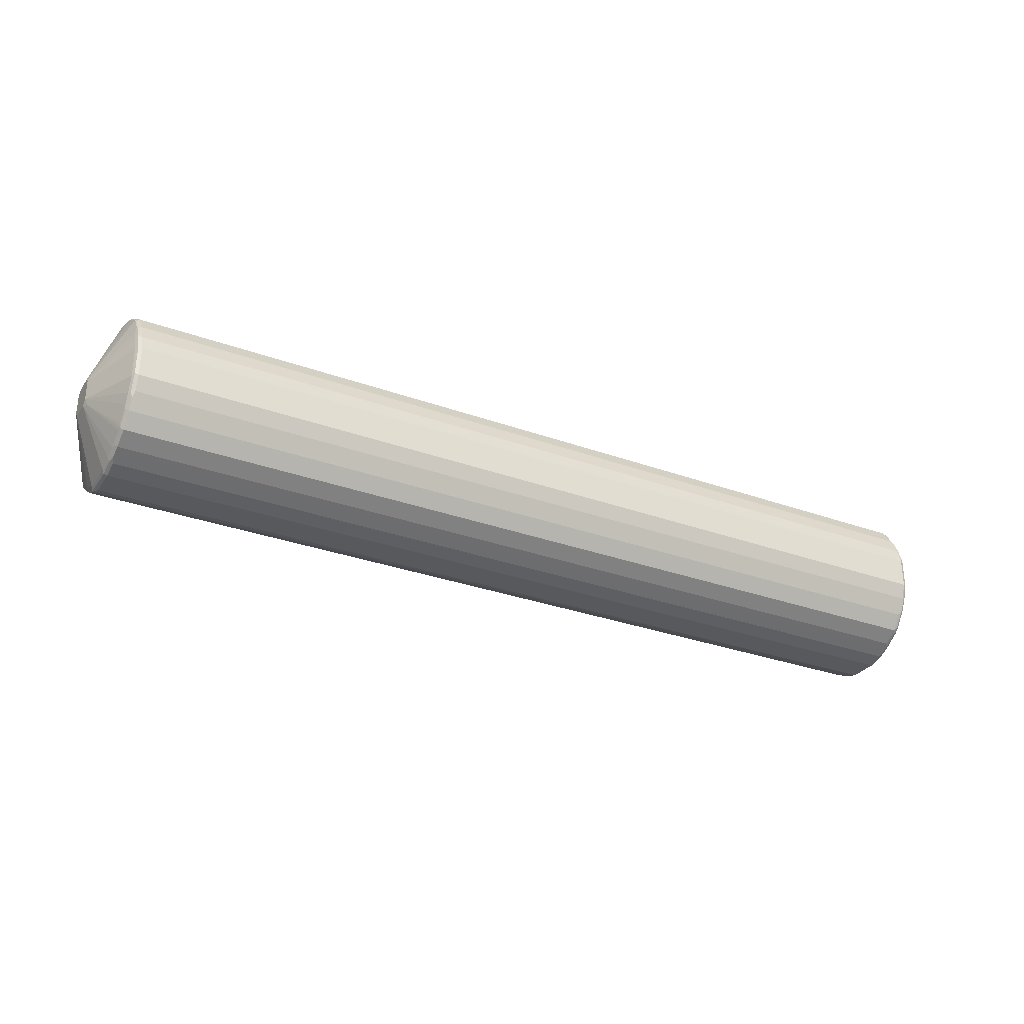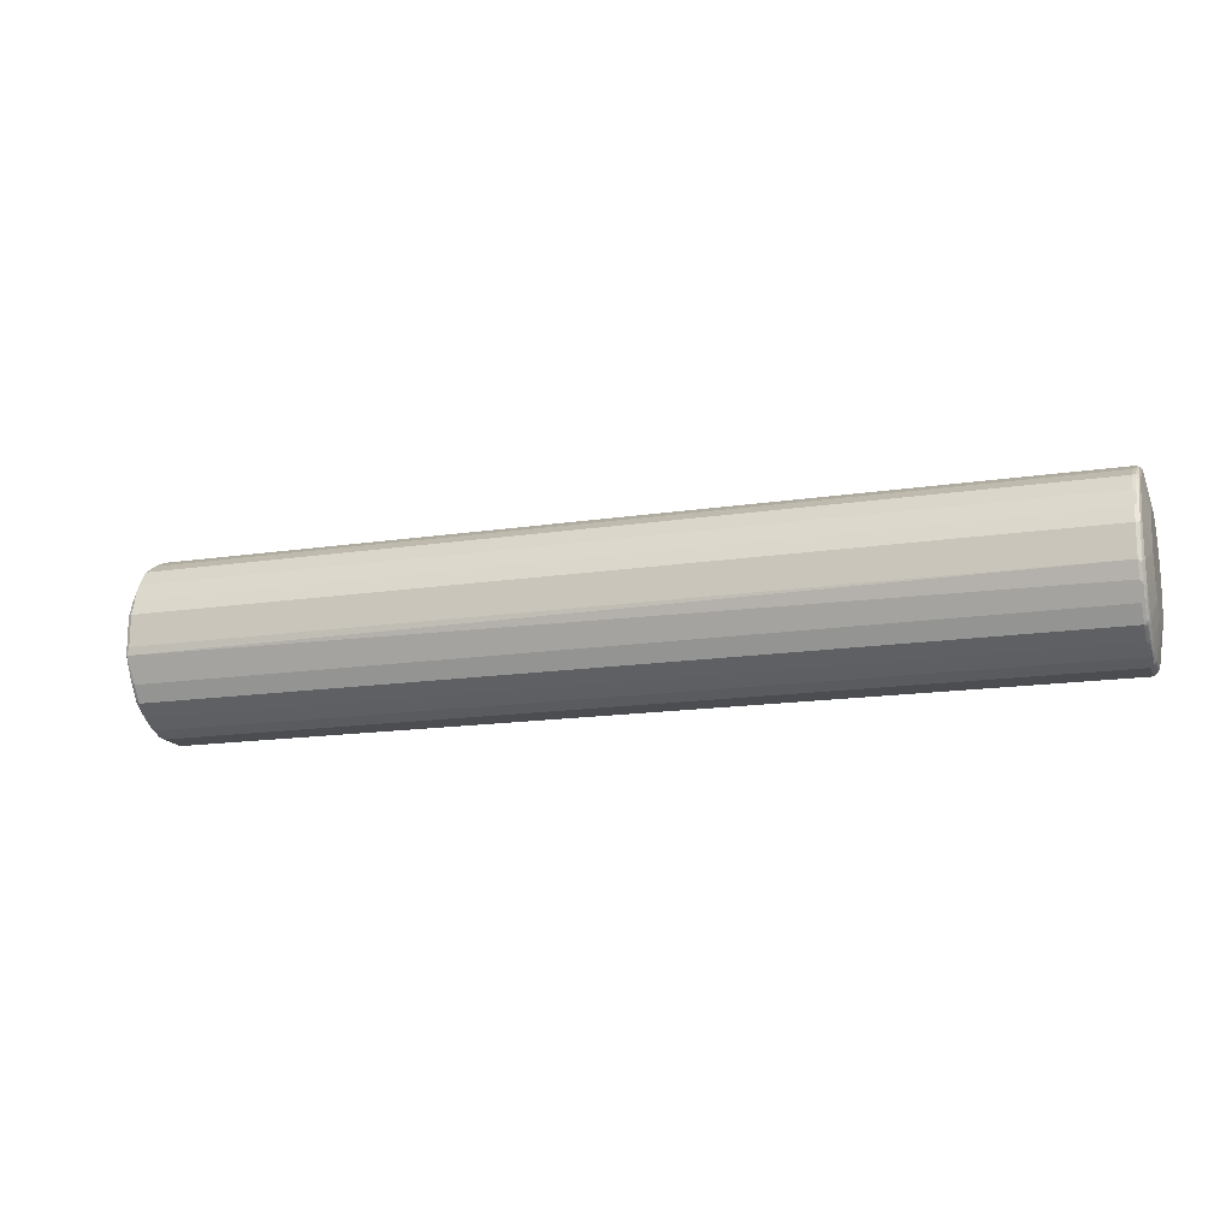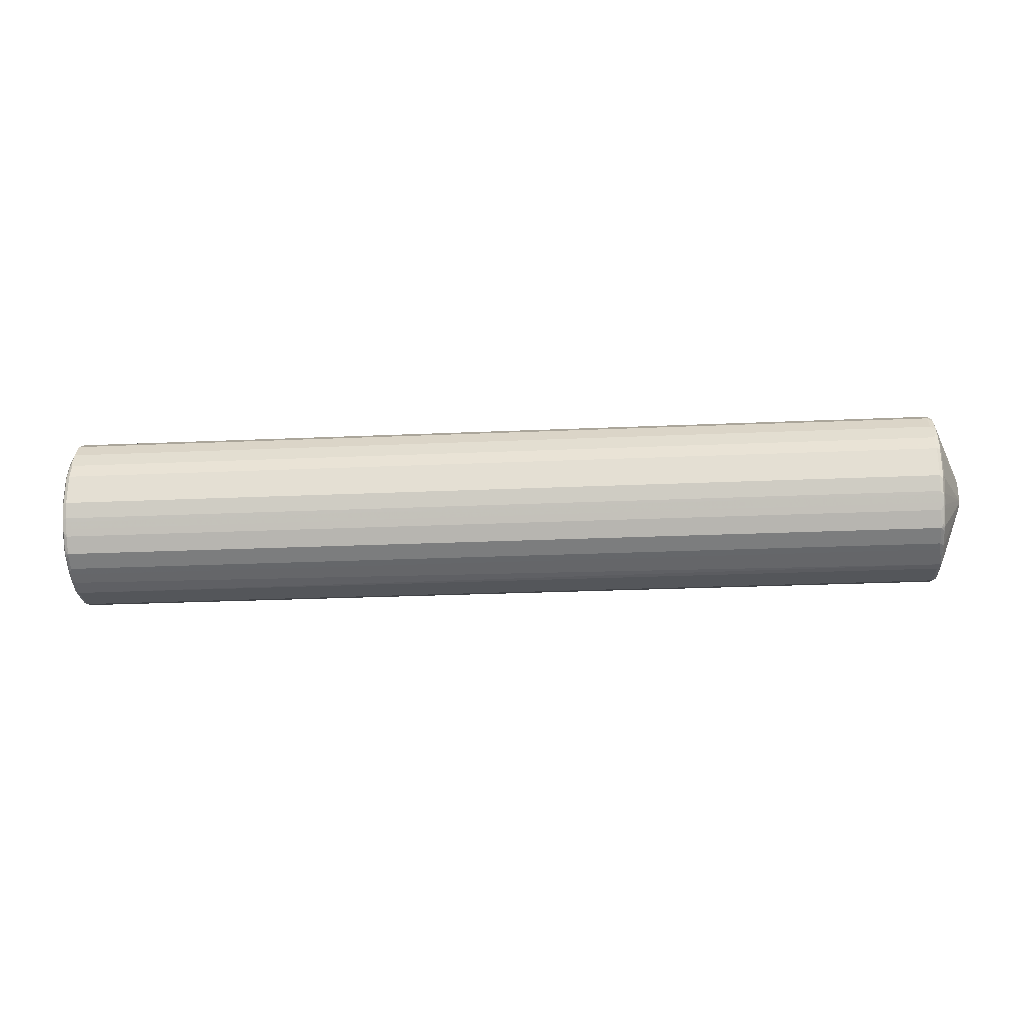
<metadata>
{"format":"obj","ext":"obj","renderer":"f3d","projection":"perspective","resolution":1024,"background":"white","views":[{"elev":-29.8,"azim":-28.1,"up":"+Y"},{"elev":-15.6,"azim":17.7,"up":"+Z"},{"elev":-25.6,"azim":-175.9,"up":"+Y"}]}
</metadata>
<code>
v 0.9499 0.03166 -0.1795
v 0.9499 0.06331 -0.1689
v 0.9535 0.0774 -0.1619
v 0.9535 0.04574 -0.1724
v 0.9569 0.02814 -0.1759
v 0.9499 -0.03166 -0.1795
v -0.9077 0.03166 -0.1795
v 0.9465 0.07037 -0.1654
v -0.9077 0.06331 -0.1689
v 0.9499 0.08443 -0.1583
v 0.9535 0.09851 -0.1513
v 0.9588 0.09324 -0.146
v 0.9588 0.07213 -0.1566
v 0.9606 0.06331 -0.1583
v 0.9552 0.06862 -0.1636
v 0.9569 -0.03517 -0.1759
v 0.9569 0.0598 -0.1654
v 0.9606 0.03166 -0.1689
v 0.9569 -0.06682 -0.1654
v 0.9499 -0.06331 -0.1689
v -0.9077 -0.03166 -0.1795
v -0.913 -0.03693 -0.1768
v -0.9147 0.03166 -0.1759
v -0.9157 0.03693 -0.1742
v -0.9113 0.03868 -0.1759
v -0.9113 0.07037 -0.1654
v -0.9077 0.08443 -0.1583
v 0.9535 0.1302 -0.1302
v -0.9043 0.09851 -0.1513
v 0.9588 0.1249 -0.1249
v 0.9606 0.1161 -0.1267
v 0.9606 0.08443 -0.1478
v 0.9712 0.0422 -0.095
v 0.9606 -0.03166 -0.1689
v 0.9712 0 -0.1055
v 0.9569 -0.08794 -0.1548
v 0.9552 -0.07125 -0.1636
v 0.9606 -0.06331 -0.1583
v 0.9499 -0.07037 -0.1654
v -0.913 -0.06862 -0.1663
v -0.9077 -0.06331 -0.1689
v -0.9147 -0.03166 -0.1759
v -0.9157 0.06862 -0.1636
v -0.9183 -0.03166 -0.1689
v -0.9183 0.03166 -0.1689
v -0.9113 0.09149 -0.1548
v 0.9535 0.1513 -0.09851
v -0.9043 0.1302 -0.1302
v 0.9588 0.146 -0.09324
v 0.9606 0.1267 -0.1161
v 0.9712 0.07389 -0.07389
v 0.9712 -0.0422 -0.095
v 0.9606 -0.08443 -0.1478
v 0.9579 -0.0963 -0.1478
v 0.9569 -0.1196 -0.1337
v 0.9552 -0.09237 -0.153
v 0.9499 -0.08443 -0.1583
v -0.9077 -0.08443 -0.1583
v -0.913 -0.08973 -0.1557
v -0.9157 -0.095 -0.1491
v -0.9157 -0.07389 -0.1596
v -0.9147 -0.06331 -0.1654
v -0.9183 0.06331 -0.1583
v -0.9685 0.02639 -0.03693
v -0.9157 0.08973 -0.153
v -0.9183 -0.06331 -0.1583
v -0.9712 -0.02108 -0.03166
v -0.9712 0.02108 -0.03166
v -0.9113 0.1231 -0.1337
v 0.9499 0.1583 -0.08443
v 0.9535 0.1619 -0.0774
v -0.9043 0.1513 -0.09851
v -0.9113 0.1337 -0.1231
v 0.9588 0.1566 -0.07213
v 0.9606 0.1583 -0.06331
v 0.9606 0.1478 -0.08443
v 0.9712 0.095 -0.0422
v 0.9712 -0.07389 -0.07389
v 0.9606 -0.1161 -0.1267
v 0.9579 -0.128 -0.1267
v 0.9552 -0.124 -0.1319
v 0.9499 -0.09851 -0.1513
v -0.9077 -0.09851 -0.1513
v -0.913 -0.1214 -0.1346
v -0.9183 -0.08443 -0.1478
v -0.9157 -0.1267 -0.128
v -0.9685 -0.03166 -0.03296
v -0.9685 0.03693 -0.02639
v -0.9157 0.1214 -0.1319
v -0.9712 -0.03166 -0.02108
v -0.9712 0.03166 -0.02108
v -0.9077 0.1583 -0.08443
v 0.9465 0.1654 -0.07037
v 0.9499 0.1689 -0.06331
v 0.9499 0.1795 -0.03166
v 0.9535 0.1724 -0.04574
v 0.9552 0.1636 -0.06862
v -0.9113 0.1548 -0.09149
v -0.9157 0.1319 -0.1214
v 0.9569 0.1654 -0.0598
v 0.9606 0.1689 -0.03166
v 0.9712 0.1055 0
v 0.9712 -0.095 -0.0422
v 0.9606 -0.1267 -0.1161
v 0.9579 -0.1491 -0.095
v 0.9552 -0.1346 -0.1214
v 0.9499 -0.1302 -0.1302
v -0.9077 -0.1302 -0.1302
v -0.913 -0.1319 -0.124
v -0.9147 -0.1337 -0.1196
v -0.9157 -0.1478 -0.0963
v -0.9183 -0.1267 -0.1161
v -0.9157 0.1636 -0.06862
v -0.9157 0.153 -0.08973
v -0.9712 -0.03166 0.02108
v -0.9183 -0.1478 -0.08443
v -0.9183 -0.1583 -0.06331
v -0.9183 -0.1689 -0.0422
v -0.9712 0.03166 0.02108
v -0.9183 0.1689 -0.03166
v -0.9183 0.1583 -0.06331
v -0.9113 0.1654 -0.07037
v -0.9077 0.1689 -0.06331
v 0.9499 0.1795 0.03166
v 0.9569 0.1759 -0.02814
v -0.9077 0.1795 -0.03166
v 0.9606 0.1689 0.03166
v 0.9712 0.095 0.0422
v 0.9712 -0.1055 -0
v 0.9606 -0.1689 -0.03166
v 0.9606 -0.1583 -0.06331
v 0.9606 -0.1478 -0.08443
v 0.9579 -0.1596 -0.07389
v 0.9552 -0.1663 -0.06862
v 0.9552 -0.1557 -0.08973
v 0.9499 -0.1513 -0.09851
v -0.9077 -0.1513 -0.09851
v -0.913 -0.153 -0.09237
v -0.9147 -0.1548 -0.08794
v -0.9157 0.1742 -0.03693
v -0.9183 -0.1267 0.1161
v -0.9659 -0.03693 0.03693
v -0.9712 -0.02108 0.03166
v -0.9183 -0.1689 0.03166
v -0.9183 -0.1583 0.06331
v -0.9183 -0.1478 0.08443
v -0.9147 -0.1654 -0.06682
v -0.9147 -0.1759 -0.04574
v -0.9712 0.02108 0.03166
v -0.9685 0.03296 0.03166
v -0.9157 0.1491 0.095
v -0.9183 0.1478 0.08443
v -0.9183 0.1583 0.06331
v -0.9183 0.1689 0.03166
v -0.9113 0.1759 -0.03868
v 0.9499 0.1689 0.06331
v 0.9569 0.1654 0.06682
v 0.9569 0.1759 0.03517
v -0.9077 0.1795 0.03166
v -0.9147 0.1759 -0.03166
v -0.913 0.1768 0.03693
v 0.9606 0.1583 0.06331
v 0.9712 0.07389 0.07389
v 0.9606 0.1478 0.08443
v 0.9712 -0.095 0.0422
v 0.9606 -0.1689 0.03166
v 0.9579 -0.1742 0.03693
v 0.9569 -0.1759 -0.03166
v 0.9569 -0.1654 -0.06331
v 0.9499 -0.1583 -0.08443
v 0.9552 -0.1768 -0.03693
v 0.9499 -0.1795 -0.03166
v 0.9499 -0.1689 -0.06331
v -0.913 -0.1768 -0.0475
v -0.9077 -0.1654 -0.07037
v -0.9077 -0.1583 -0.08443
v -0.9147 0.1759 0.03166
v -0.9166 -0.146 0.09324
v -0.9166 -0.1249 0.1249
v -0.9183 -0.1161 0.1267
v -0.9183 -0.08443 0.1478
v -0.9183 -0.06331 0.1583
v -0.9183 -0.03166 0.1689
v -0.9147 -0.1759 0.02814
v -0.9147 -0.1654 0.0598
v -0.913 -0.1636 0.06862
v -0.9113 -0.1619 0.0774
v -0.9166 -0.1566 0.07213
v -0.9183 0.03166 0.1689
v -0.9183 0.06331 0.1583
v -0.9183 0.08443 0.1478
v -0.9183 0.1161 0.1267
v -0.9157 0.128 0.1267
v -0.913 0.1346 0.1214
v -0.913 0.1557 0.08973
v -0.913 0.1663 0.06862
v -0.9157 0.1596 0.07389
v -0.9147 0.1654 0.06331
v 0.9499 0.1654 0.07037
v 0.9552 0.1636 0.07125
v -0.9077 0.1689 0.06331
v 0.9569 0.1548 0.08794
v 0.9712 0.0422 0.095
v 0.9606 0.1267 0.1161
v 0.9606 0.1161 0.1267
v 0.9579 0.1478 0.0963
v 0.9712 -0.07389 0.07389
v 0.9606 -0.1478 0.08443
v 0.9606 -0.1583 0.06331
v 0.9579 -0.1636 0.06862
v 0.9535 -0.1759 0.03868
v 0.9499 -0.1795 0.03166
v 0.9569 -0.1759 0.03166
v -0.9077 -0.1795 -0.03166
v -0.9077 -0.1795 0.03166
v -0.9113 -0.1513 0.09851
v -0.9113 -0.1302 0.1302
v -0.9166 -0.09324 0.146
v -0.9166 -0.07213 0.1566
v -0.9113 -0.0774 0.1619
v -0.913 -0.06862 0.1636
v -0.9147 -0.0598 0.1654
v -0.9147 -0.02814 0.1759
v -0.9113 -0.1724 0.04574
v -0.9077 -0.1689 0.06331
v -0.9043 -0.1654 0.07037
v -0.9077 -0.1583 0.08443
v -0.9147 0.03517 0.1759
v -0.9147 0.06682 0.1654
v -0.9147 0.08794 0.1548
v -0.9157 0.0963 0.1478
v -0.9147 0.1196 0.1337
v -0.913 0.124 0.1319
v -0.9077 0.1302 0.1302
v -0.9077 0.1513 0.09851
v -0.9077 0.1583 0.08443
v 0.9499 0.1583 0.08443
v 0.9552 0.153 0.09237
v 0.9569 0.1337 0.1196
v 0.9712 -0 0.1055
v 0.9606 0.08443 0.1478
v 0.9606 0.06331 0.1583
v 0.9606 0.03166 0.1689
v 0.9579 0.1267 0.128
v 0.9579 0.095 0.1491
v 0.9712 -0.0422 0.095
v 0.9606 -0.1161 0.1267
v 0.9606 -0.1267 0.1161
v 0.9579 -0.153 0.08973
v 0.9535 -0.1654 0.07037
v 0.9499 -0.1689 0.06331
v 0.9465 -0.1513 0.09851
v -0.9113 -0.09851 0.1513
v 0.9465 -0.1302 0.1302
v -0.9077 -0.08443 0.1583
v -0.9043 -0.07037 0.1654
v -0.9077 -0.06331 0.1689
v -0.9077 -0.03166 0.1795
v -0.9113 -0.04574 0.1724
v 0.9499 -0.1583 0.08443
v -0.9077 0.03166 0.1795
v -0.9077 0.06331 0.1689
v -0.913 0.07125 0.1636
v -0.913 0.09237 0.153
v -0.9077 0.09851 0.1513
v 0.9499 0.1302 0.1302
v 0.9499 0.1513 0.09851
v 0.9552 0.1319 0.124
v 0.9606 -0.03166 0.1689
v 0.9579 0.07389 0.1596
v 0.9569 0.06331 0.1654
v 0.9569 0.03166 0.1759
v 0.9579 -0.03693 0.1742
v 0.9552 0.1214 0.1346
v 0.9552 0.08973 0.1557
v 0.9552 0.06862 0.1663
v 0.9606 -0.06331 0.1583
v 0.9606 -0.08443 0.1478
v 0.9579 -0.08973 0.153
v 0.9579 -0.1214 0.1319
v 0.9579 -0.1319 0.1214
v 0.9535 -0.1548 0.09149
v 0.9465 -0.09851 0.1513
v 0.9535 -0.1337 0.1231
v 0.9535 -0.1231 0.1337
v 0.9499 -0.08443 0.1583
v 0.9535 -0.07037 0.1654
v 0.9499 -0.06331 0.1689
v 0.9499 -0.03166 0.1795
v 0.9499 0.03166 0.1795
v -0.9077 0.07037 0.1654
v 0.9499 0.06331 0.1689
v -0.9077 0.08443 0.1583
v 0.9499 0.09851 0.1513
v 0.9579 -0.06862 0.1636
v 0.9552 0.03693 0.1768
v 0.9569 -0.03166 0.1759
v 0.9535 -0.03868 0.1759
v 0.9499 0.08443 0.1583
v 0.9535 -0.09149 0.1548
f 1 2 3
f 1 3 4
f 1 4 5
f 1 5 16
f 1 16 6
f 1 6 21
f 1 21 7
f 1 7 9
f 1 9 2
f 2 8 3
f 2 9 26
f 2 26 8
f 3 8 26
f 3 26 27
f 3 27 10
f 3 10 11
f 3 11 12
f 3 12 13
f 3 13 14
f 3 14 15
f 3 15 4
f 4 15 5
f 5 15 17
f 5 17 14
f 5 14 18
f 5 18 34
f 5 34 16
f 6 16 19
f 6 19 20
f 6 20 41
f 6 41 21
f 7 21 22
f 7 22 23
f 7 23 24
f 7 24 25
f 7 25 26
f 7 26 9
f 10 27 29
f 10 29 11
f 11 28 30
f 11 30 12
f 11 29 48
f 11 48 28
f 12 30 31
f 12 31 32
f 12 32 14
f 12 14 13
f 14 17 15
f 14 32 33
f 14 33 18
f 16 34 38
f 16 38 19
f 18 33 35
f 18 35 34
f 19 36 56
f 19 56 37
f 19 37 20
f 19 38 53
f 19 53 36
f 20 37 39
f 20 39 40
f 20 40 41
f 21 41 40
f 21 40 22
f 22 40 42
f 22 42 23
f 23 42 24
f 24 43 26
f 24 26 25
f 24 42 44
f 24 44 45
f 24 45 43
f 26 43 65
f 26 65 46
f 26 46 27
f 27 46 29
f 28 47 49
f 28 49 30
f 28 48 72
f 28 72 47
f 29 46 69
f 29 69 48
f 30 49 50
f 30 50 31
f 31 50 51
f 31 51 33
f 31 33 32
f 33 51 77
f 33 77 102
f 33 102 128
f 33 128 163
f 33 163 203
f 33 203 240
f 33 240 246
f 33 246 207
f 33 207 165
f 33 165 129
f 33 129 103
f 33 103 78
f 33 78 52
f 33 52 35
f 34 35 52
f 34 52 38
f 36 53 54
f 36 54 80
f 36 80 55
f 36 55 56
f 37 56 57
f 37 57 39
f 38 52 53
f 39 57 58
f 39 58 40
f 40 58 59
f 40 59 60
f 40 60 61
f 40 61 62
f 40 62 42
f 42 62 66
f 42 66 44
f 43 45 63
f 43 63 68
f 43 68 64
f 43 64 65
f 44 66 67
f 44 67 68
f 44 68 45
f 45 68 63
f 46 65 89
f 46 89 69
f 47 70 71
f 47 71 49
f 47 72 92
f 47 92 70
f 48 69 73
f 48 73 98
f 48 98 72
f 49 71 74
f 49 74 75
f 49 75 76
f 49 76 50
f 50 76 77
f 50 77 51
f 52 78 79
f 52 79 53
f 53 79 80
f 53 80 54
f 55 80 81
f 55 81 56
f 56 81 107
f 56 107 82
f 56 82 57
f 57 82 83
f 57 83 58
f 58 83 59
f 59 84 60
f 59 83 84
f 60 85 66
f 60 66 61
f 60 84 86
f 60 86 87
f 60 87 67
f 60 67 85
f 61 66 62
f 64 68 91
f 64 91 88
f 64 88 99
f 64 99 89
f 64 89 65
f 66 85 67
f 67 87 90
f 67 90 115
f 67 115 143
f 67 143 149
f 67 149 119
f 67 119 91
f 67 91 68
f 69 89 99
f 69 99 73
f 70 92 122
f 70 122 93
f 70 93 71
f 71 93 94
f 71 94 95
f 71 95 96
f 71 96 97
f 71 97 75
f 71 75 74
f 72 98 92
f 73 99 114
f 73 114 98
f 75 97 100
f 75 100 125
f 75 125 101
f 75 101 77
f 75 77 76
f 77 101 102
f 78 103 132
f 78 132 104
f 78 104 79
f 79 104 80
f 80 105 106
f 80 106 107
f 80 107 81
f 80 104 105
f 82 107 108
f 82 108 83
f 83 108 84
f 84 108 86
f 86 108 109
f 86 109 110
f 86 110 139
f 86 139 111
f 86 111 116
f 86 116 112
f 86 112 90
f 86 90 87
f 88 91 121
f 88 121 113
f 88 113 114
f 88 114 99
f 90 112 116
f 90 116 117
f 90 117 118
f 90 118 144
f 90 144 115
f 91 119 154
f 91 154 120
f 91 120 121
f 92 98 122
f 93 122 123
f 93 123 94
f 94 123 126
f 94 126 95
f 95 124 158
f 95 158 125
f 95 125 96
f 95 126 159
f 95 159 124
f 96 125 97
f 97 125 100
f 98 114 113
f 98 113 122
f 101 125 158
f 101 158 127
f 101 127 102
f 102 127 128
f 103 129 130
f 103 130 131
f 103 131 132
f 104 132 105
f 105 133 134
f 105 134 135
f 105 135 106
f 105 132 131
f 105 131 133
f 106 135 136
f 106 136 107
f 107 136 137
f 107 137 108
f 108 137 138
f 108 138 109
f 109 138 110
f 110 138 139
f 111 139 116
f 113 121 120
f 113 120 140
f 113 140 155
f 113 155 122
f 115 141 142
f 115 142 143
f 115 144 145
f 115 145 146
f 115 146 141
f 116 139 147
f 116 147 117
f 117 147 148
f 117 148 118
f 118 148 184
f 118 184 144
f 119 149 150
f 119 150 151
f 119 151 152
f 119 152 153
f 119 153 154
f 120 154 140
f 122 155 126
f 122 126 123
f 124 156 157
f 124 157 158
f 124 159 201
f 124 201 156
f 126 155 140
f 126 140 160
f 126 160 161
f 126 161 159
f 127 158 157
f 127 157 162
f 127 162 128
f 128 162 164
f 128 164 204
f 128 204 163
f 129 165 166
f 129 166 130
f 130 166 167
f 130 167 168
f 130 168 169
f 130 169 131
f 131 169 133
f 133 169 134
f 134 170 135
f 134 169 168
f 134 168 171
f 134 171 172
f 134 172 173
f 134 173 174
f 134 174 175
f 134 175 176
f 134 176 170
f 135 170 136
f 136 170 176
f 136 176 137
f 137 176 174
f 137 174 138
f 138 174 139
f 139 174 147
f 140 177 160
f 140 154 177
f 141 146 178
f 141 178 179
f 141 179 142
f 142 179 180
f 142 180 143
f 143 180 181
f 143 181 182
f 143 182 183
f 143 183 189
f 143 189 149
f 144 184 185
f 144 185 145
f 145 185 186
f 145 186 187
f 145 187 188
f 145 188 178
f 145 178 146
f 147 174 148
f 148 174 184
f 149 189 190
f 149 190 191
f 149 191 192
f 149 192 193
f 149 193 150
f 150 193 151
f 151 193 194
f 151 194 195
f 151 195 196
f 151 196 197
f 151 197 153
f 151 153 152
f 153 197 198
f 153 198 177
f 153 177 154
f 156 199 200
f 156 200 157
f 156 201 196
f 156 196 199
f 157 200 238
f 157 238 202
f 157 202 164
f 157 164 162
f 159 161 196
f 159 196 201
f 160 177 161
f 161 177 196
f 163 204 205
f 163 205 241
f 163 241 203
f 164 202 206
f 164 206 244
f 164 244 204
f 165 207 248
f 165 248 208
f 165 208 209
f 165 209 166
f 166 209 210
f 166 210 167
f 167 210 250
f 167 250 211
f 167 211 212
f 167 212 213
f 167 213 168
f 168 213 171
f 171 212 172
f 171 213 212
f 172 212 215
f 172 215 214
f 172 214 174
f 172 174 173
f 174 214 215
f 174 215 184
f 174 176 175
f 177 198 196
f 178 188 187
f 178 187 216
f 178 216 217
f 178 217 179
f 179 217 253
f 179 253 218
f 179 218 180
f 180 218 181
f 181 218 182
f 182 218 219
f 182 219 220
f 182 220 221
f 182 221 222
f 182 222 223
f 182 223 183
f 183 223 228
f 183 228 189
f 184 186 185
f 184 215 224
f 184 224 186
f 186 224 187
f 187 224 215
f 187 215 225
f 187 225 226
f 187 226 250
f 187 250 260
f 187 260 227
f 187 227 216
f 189 228 229
f 189 229 190
f 190 229 230
f 190 230 191
f 191 230 231
f 191 231 193
f 191 193 192
f 193 231 230
f 193 230 232
f 193 232 233
f 193 233 234
f 193 234 194
f 194 234 235
f 194 235 195
f 195 235 236
f 195 236 196
f 196 198 197
f 196 236 237
f 196 237 199
f 199 237 200
f 200 237 238
f 202 238 239
f 202 239 244
f 202 244 206
f 203 241 242
f 203 242 243
f 203 243 240
f 204 244 205
f 205 244 245
f 205 245 241
f 207 246 278
f 207 278 247
f 207 247 248
f 208 248 249
f 208 249 210
f 208 210 209
f 210 249 282
f 210 282 250
f 211 250 212
f 212 250 251
f 212 251 225
f 212 225 215
f 216 227 260
f 216 260 252
f 216 252 254
f 216 254 217
f 217 254 283
f 217 283 253
f 218 253 220
f 218 220 219
f 220 253 255
f 220 255 286
f 220 286 287
f 220 287 256
f 220 256 257
f 220 257 258
f 220 258 259
f 220 259 221
f 221 259 223
f 221 223 222
f 223 259 258
f 223 258 261
f 223 261 228
f 225 251 250
f 225 250 226
f 228 261 229
f 229 261 262
f 229 262 263
f 229 263 264
f 229 264 230
f 230 264 232
f 232 264 233
f 233 264 265
f 233 265 234
f 234 265 294
f 234 294 266
f 234 266 267
f 234 267 235
f 235 267 237
f 235 237 236
f 237 267 238
f 238 267 266
f 238 266 268
f 238 268 239
f 239 268 244
f 240 243 269
f 240 269 246
f 241 245 242
f 242 245 270
f 242 270 271
f 242 271 272
f 242 272 243
f 243 272 273
f 243 273 269
f 244 268 266
f 244 266 274
f 244 274 245
f 245 274 275
f 245 275 276
f 245 276 270
f 246 269 277
f 246 277 278
f 247 278 279
f 247 279 280
f 247 280 281
f 247 281 248
f 248 281 249
f 249 281 284
f 249 284 282
f 250 282 260
f 252 260 282
f 252 282 284
f 252 284 254
f 253 283 286
f 253 286 255
f 254 284 285
f 254 285 300
f 254 300 283
f 256 287 288
f 256 288 257
f 257 288 289
f 257 289 258
f 258 289 290
f 258 290 261
f 261 290 292
f 261 292 262
f 262 291 263
f 262 292 276
f 262 276 291
f 263 291 293
f 263 293 264
f 264 293 265
f 265 293 299
f 265 299 294
f 266 294 274
f 269 273 295
f 269 295 277
f 270 276 271
f 271 276 272
f 272 276 296
f 272 296 297
f 272 297 273
f 273 297 289
f 273 289 298
f 273 298 287
f 273 287 295
f 274 294 275
f 275 294 299
f 275 299 276
f 276 292 290
f 276 290 296
f 276 299 293
f 276 293 291
f 277 295 279
f 277 279 278
f 279 295 287
f 279 287 300
f 279 300 285
f 279 285 280
f 280 285 284
f 280 284 281
f 283 300 286
f 286 300 287
f 287 298 289
f 287 289 288
f 289 297 296
f 289 296 290

</code>
